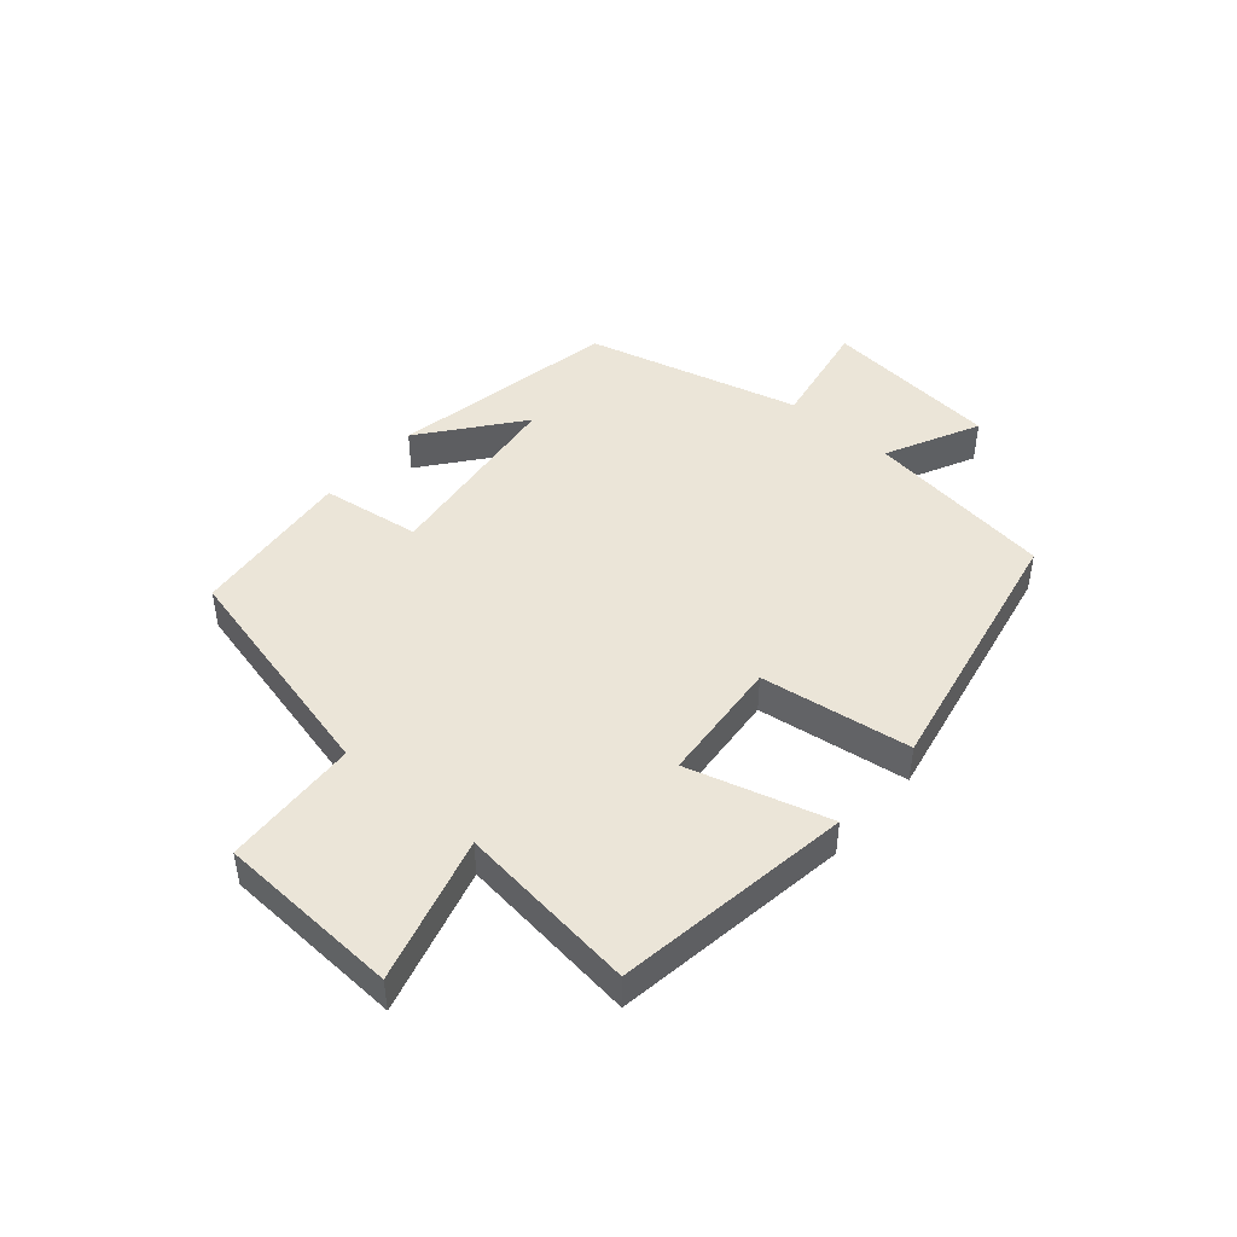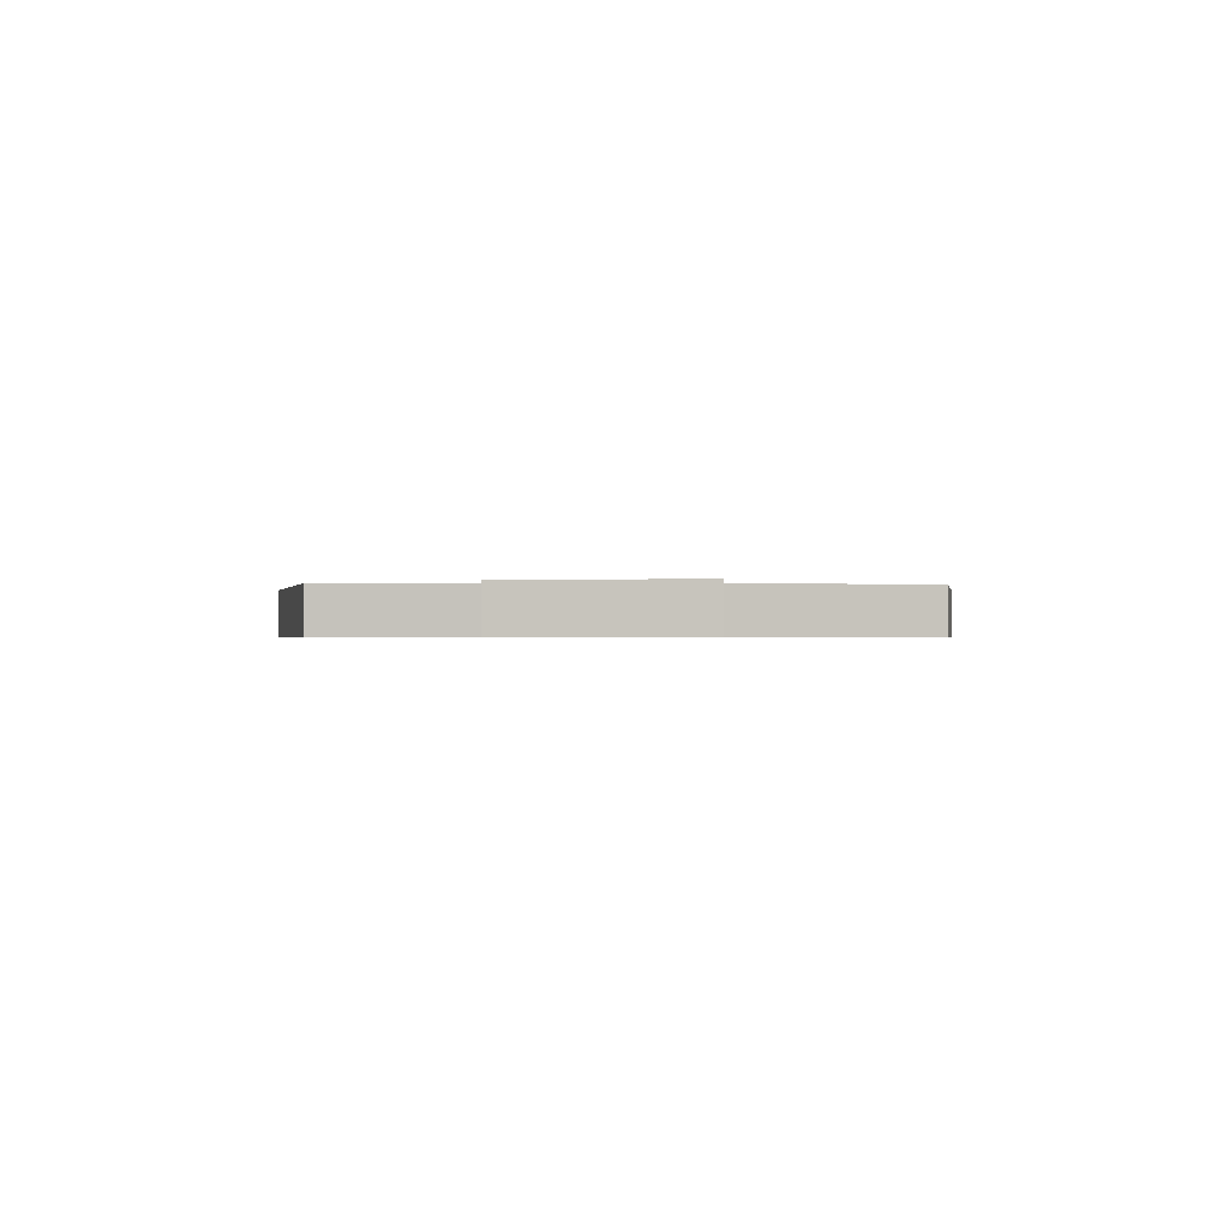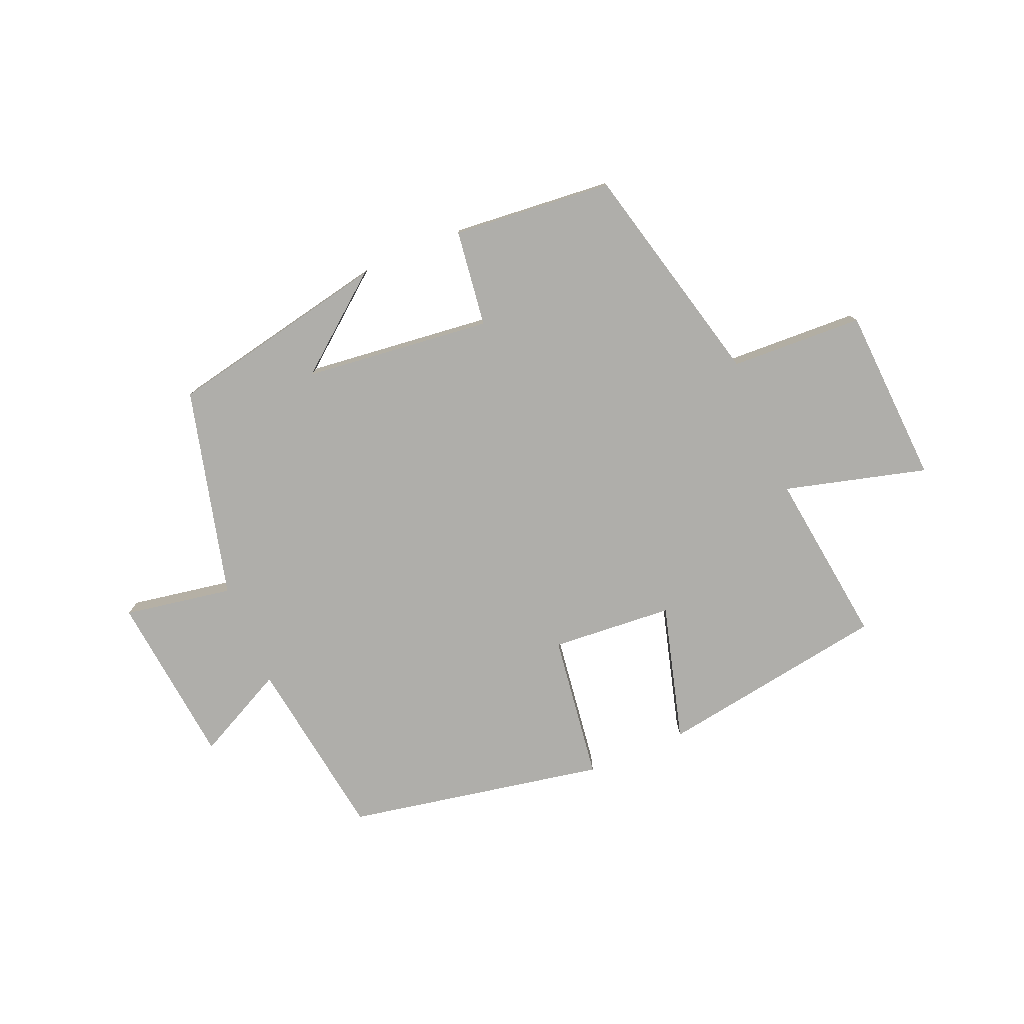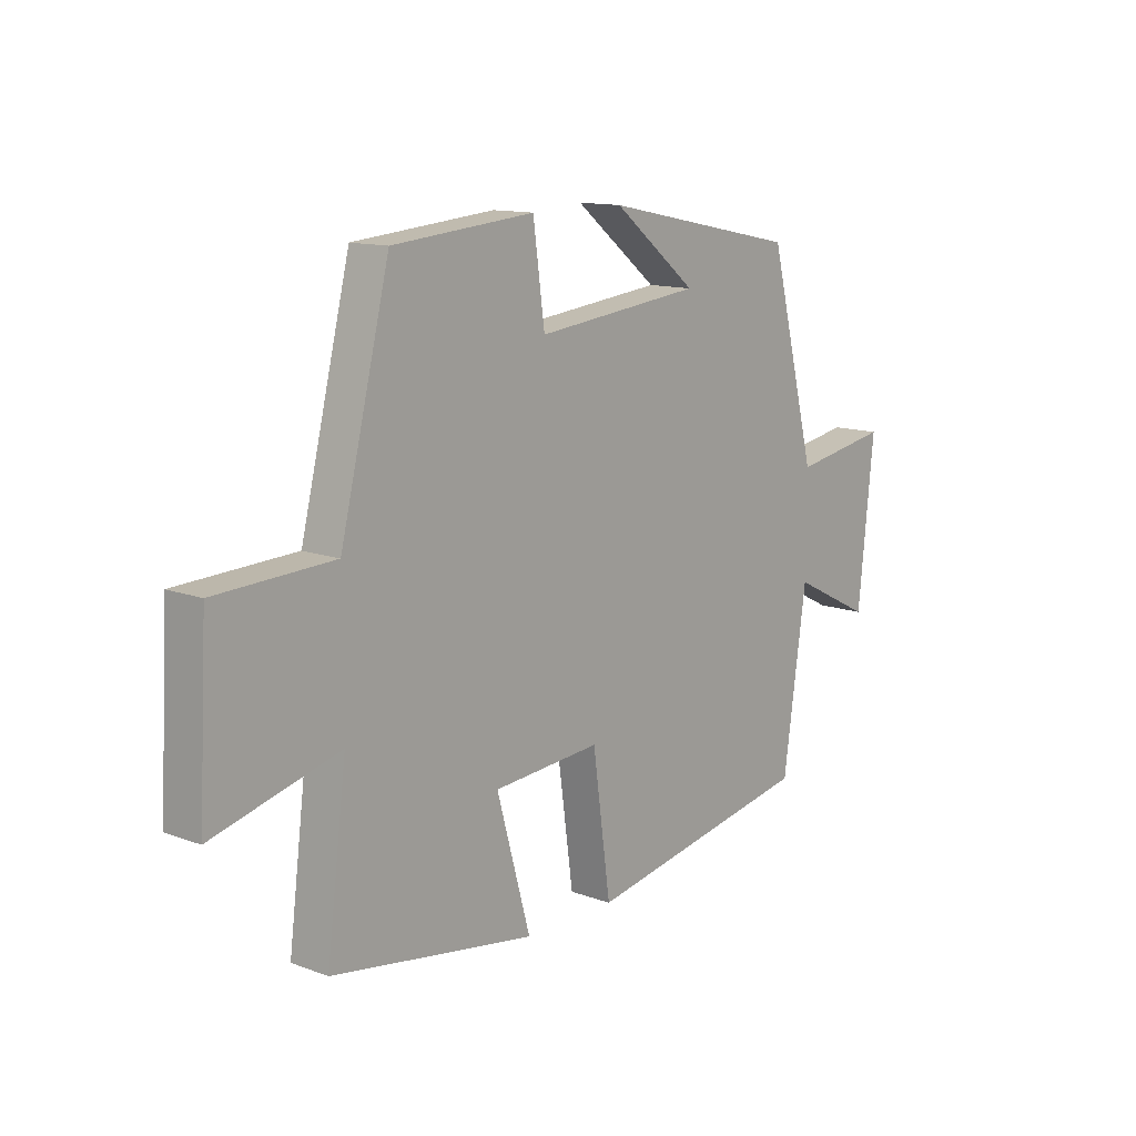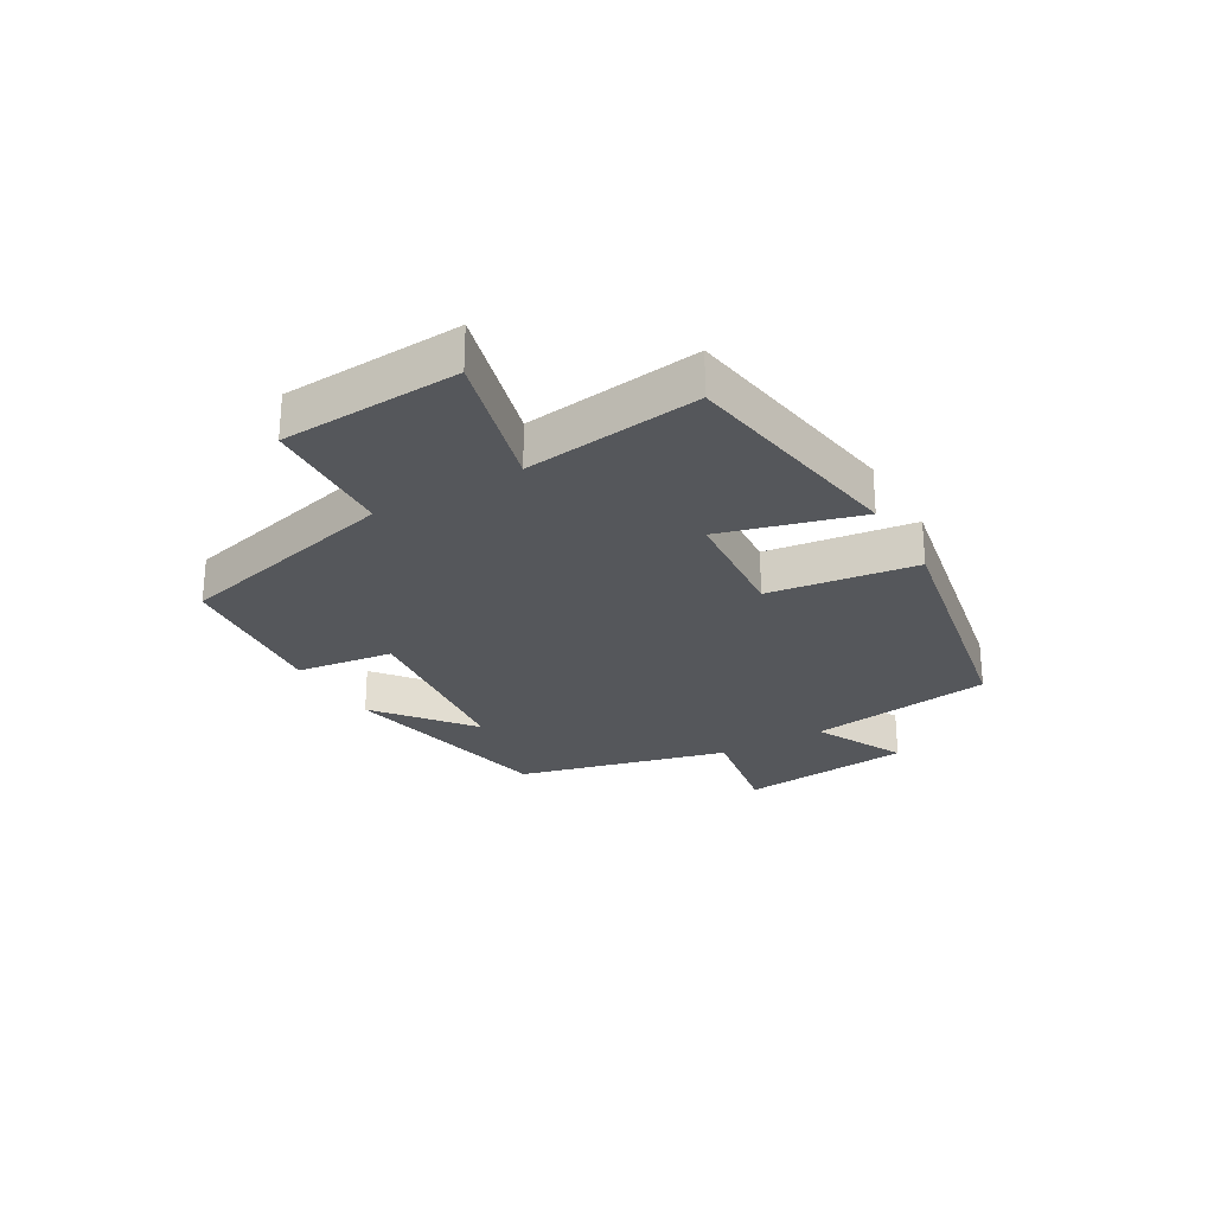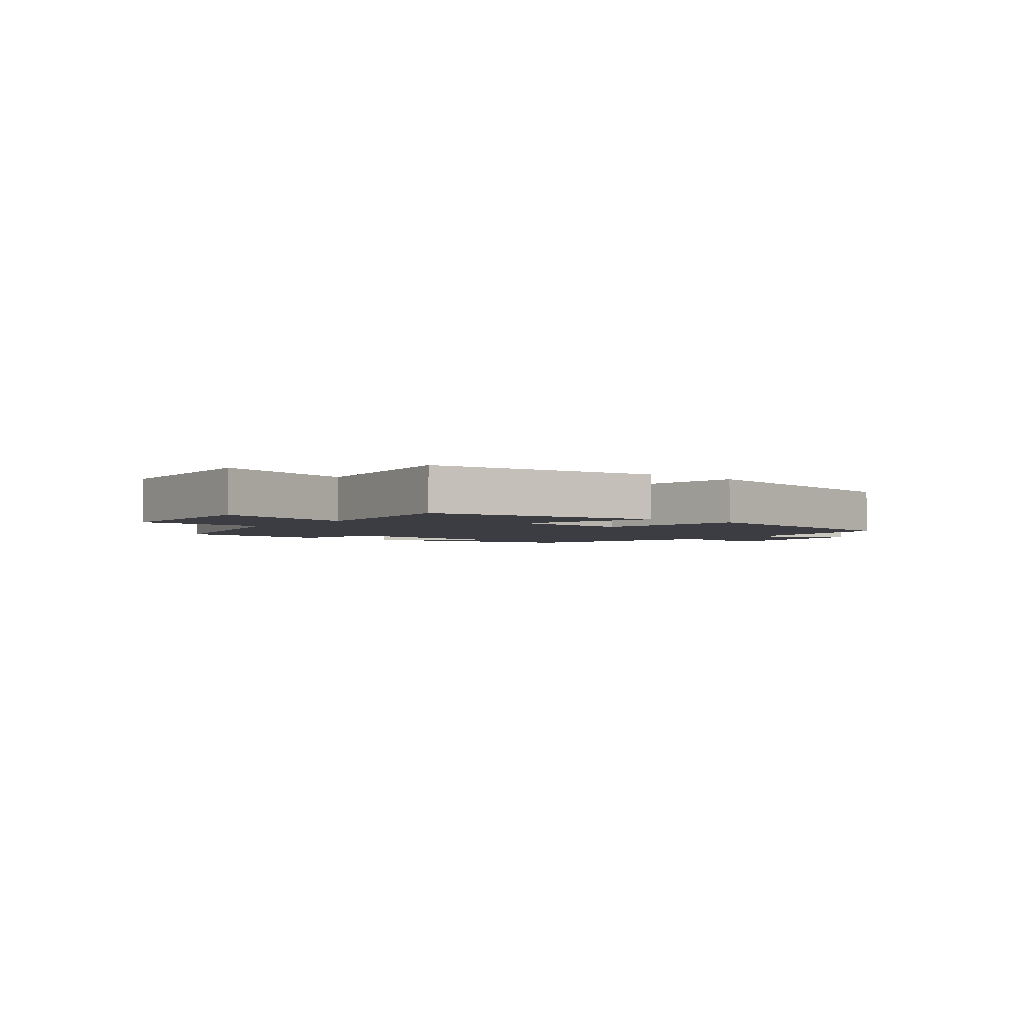
<metadata>
{"format":"obj","ext":"obj","renderer":"f3d","projection":"perspective","resolution":1024,"background":"white","views":[{"elev":45.9,"azim":130.4,"up":"+Y"},{"elev":-0.6,"azim":-92.0,"up":"+Y"},{"elev":-77.6,"azim":23.0,"up":"+Y"},{"elev":12.7,"azim":130.5,"up":"+Z"},{"elev":-26.4,"azim":120.2,"up":"+Y"},{"elev":-2.9,"azim":141.2,"up":"+Y"}]}
</metadata>
<code>
v -0.456 0.07 -0.417
v -0.5 0.07 -0.108
v -0.652 0.07 -0.184
v -0.682 0.07 0.106
v -0.5 0.07 0.074
v -0.41 0.07 0.425
v -0.039 0.07 0.5
v -0.197 0.07 0.374
v 0.117 0.07 0.338
v 0.139 0.07 0.5
v 0.407 0.07 0.475
v 0.5 0.07 0.098
v 0.722 0.07 0.088
v 0.738 0.07 -0.21
v 0.5 0.07 -0.146
v 0.537 0.07 -0.439
v 0.152 0.07 -0.5
v 0.216 0.07 -0.27
v 0.012 0.07 -0.254
v -0.022 0.07 -0.5
v -0.456 0 -0.417
v -0.5 0 -0.108
v -0.652 0 -0.184
v -0.682 0 0.106
v -0.5 0 0.074
v -0.41 0 0.425
v -0.039 0 0.5
v -0.197 0 0.374
v 0.117 0 0.338
v 0.139 0 0.5
v 0.407 0 0.475
v 0.5 0 0.098
v 0.722 0 0.088
v 0.738 0 -0.21
v 0.5 0 -0.146
v 0.537 0 -0.439
v 0.152 0 -0.5
v 0.216 0 -0.27
v 0.012 0 -0.254
v -0.022 0 -0.5
f 19 20 1 2
f 18 19 2
f 15 16 17 18
f 15 18 2
f 12 13 14 15
f 11 12 15
f 10 11 15
f 9 10 15
f 8 9 15 2
f 6 7 8
f 5 6 8 2
f 2 3 4 5
f 22 21 40 39
f 22 39 38
f 38 37 36 35
f 22 38 35
f 35 34 33 32
f 35 32 31
f 35 31 30
f 35 30 29
f 22 35 29 28
f 28 27 26
f 22 28 26 25
f 25 24 23 22
f 1 21 22 2
f 2 22 23 3
f 3 23 24 4
f 4 24 25 5
f 5 25 26 6
f 6 26 27 7
f 7 27 28 8
f 8 28 29 9
f 9 29 30 10
f 10 30 31 11
f 11 31 32 12
f 12 32 33 13
f 13 33 34 14
f 14 34 35 15
f 15 35 36 16
f 16 36 37 17
f 17 37 38 18
f 18 38 39 19
f 19 39 40 20
f 20 40 21 1

</code>
